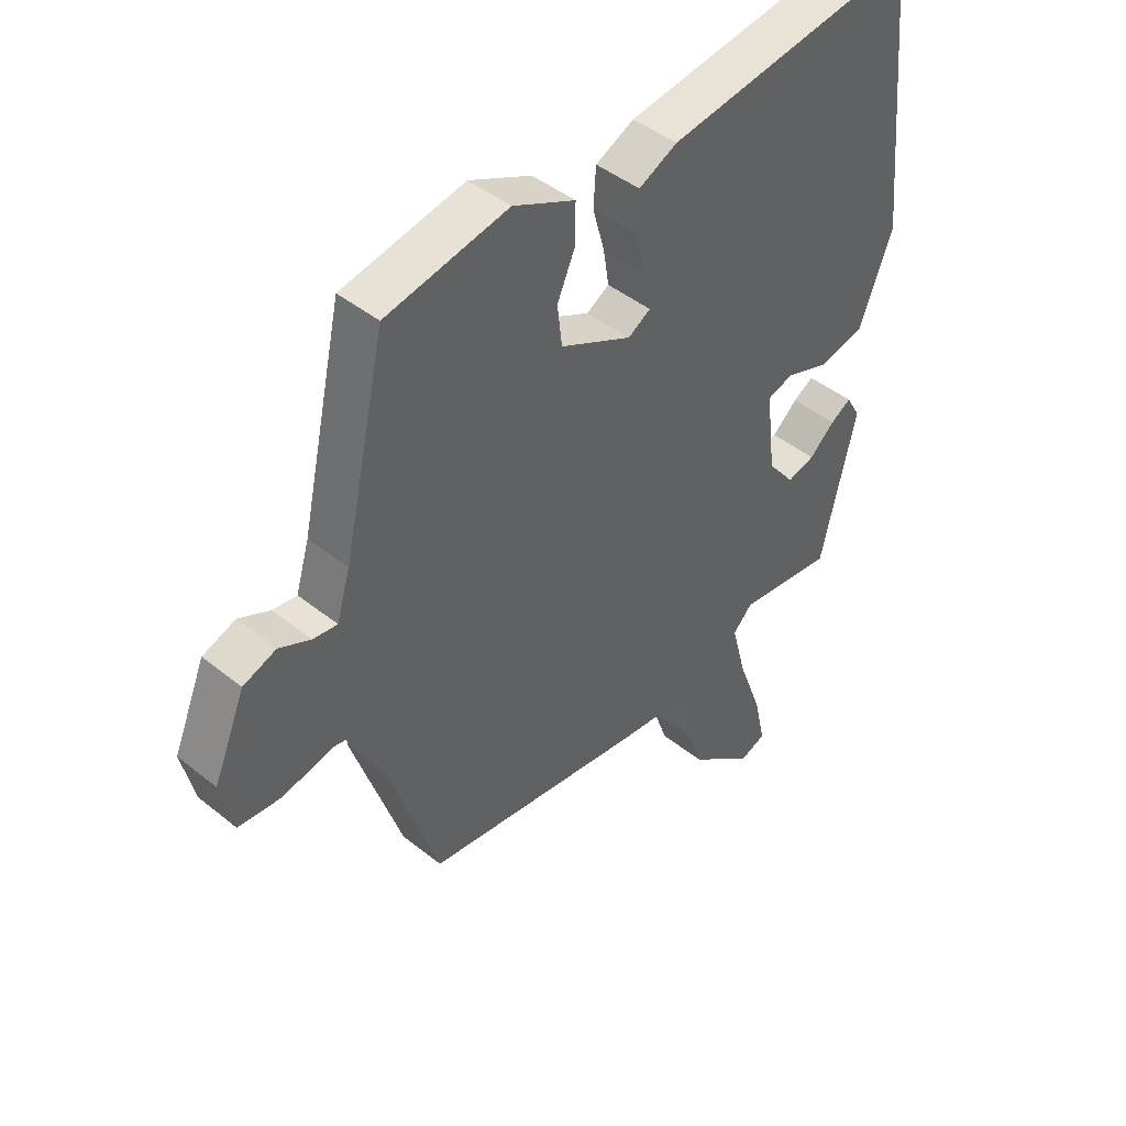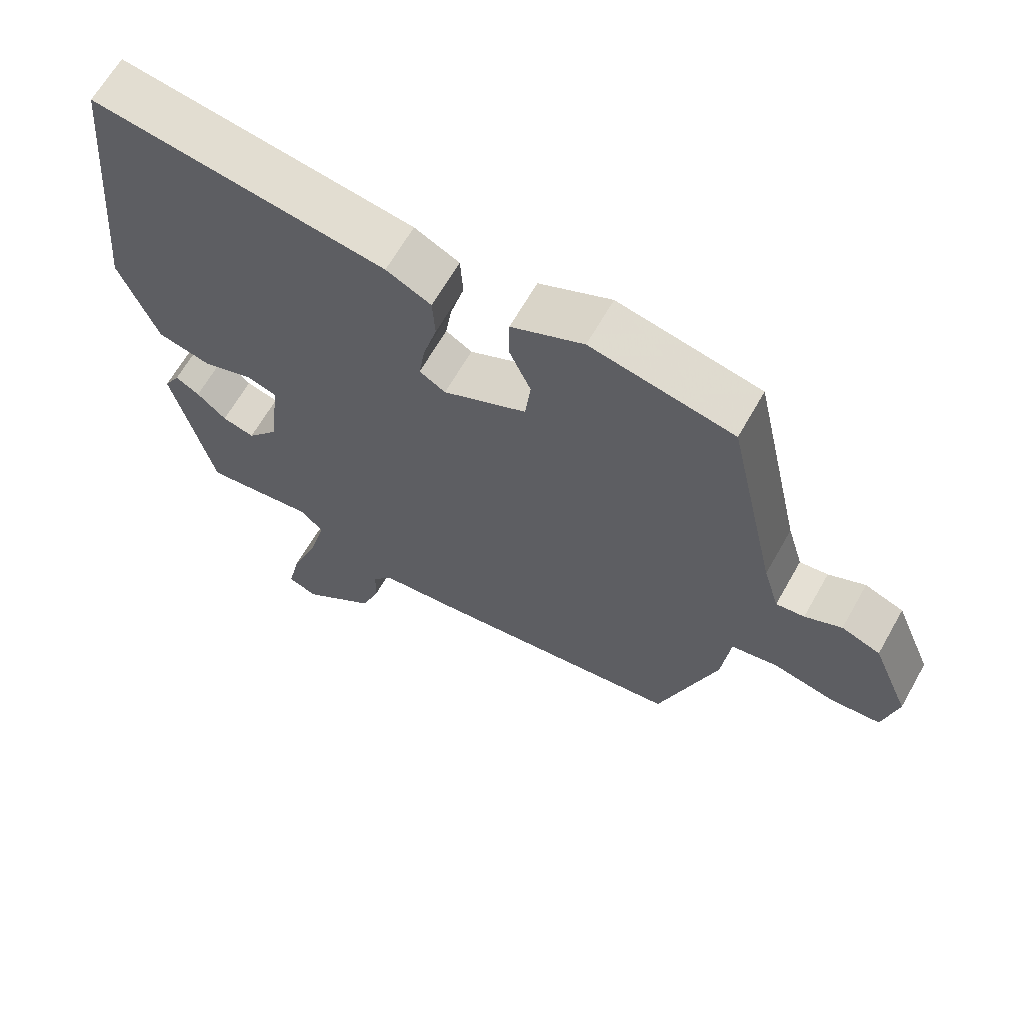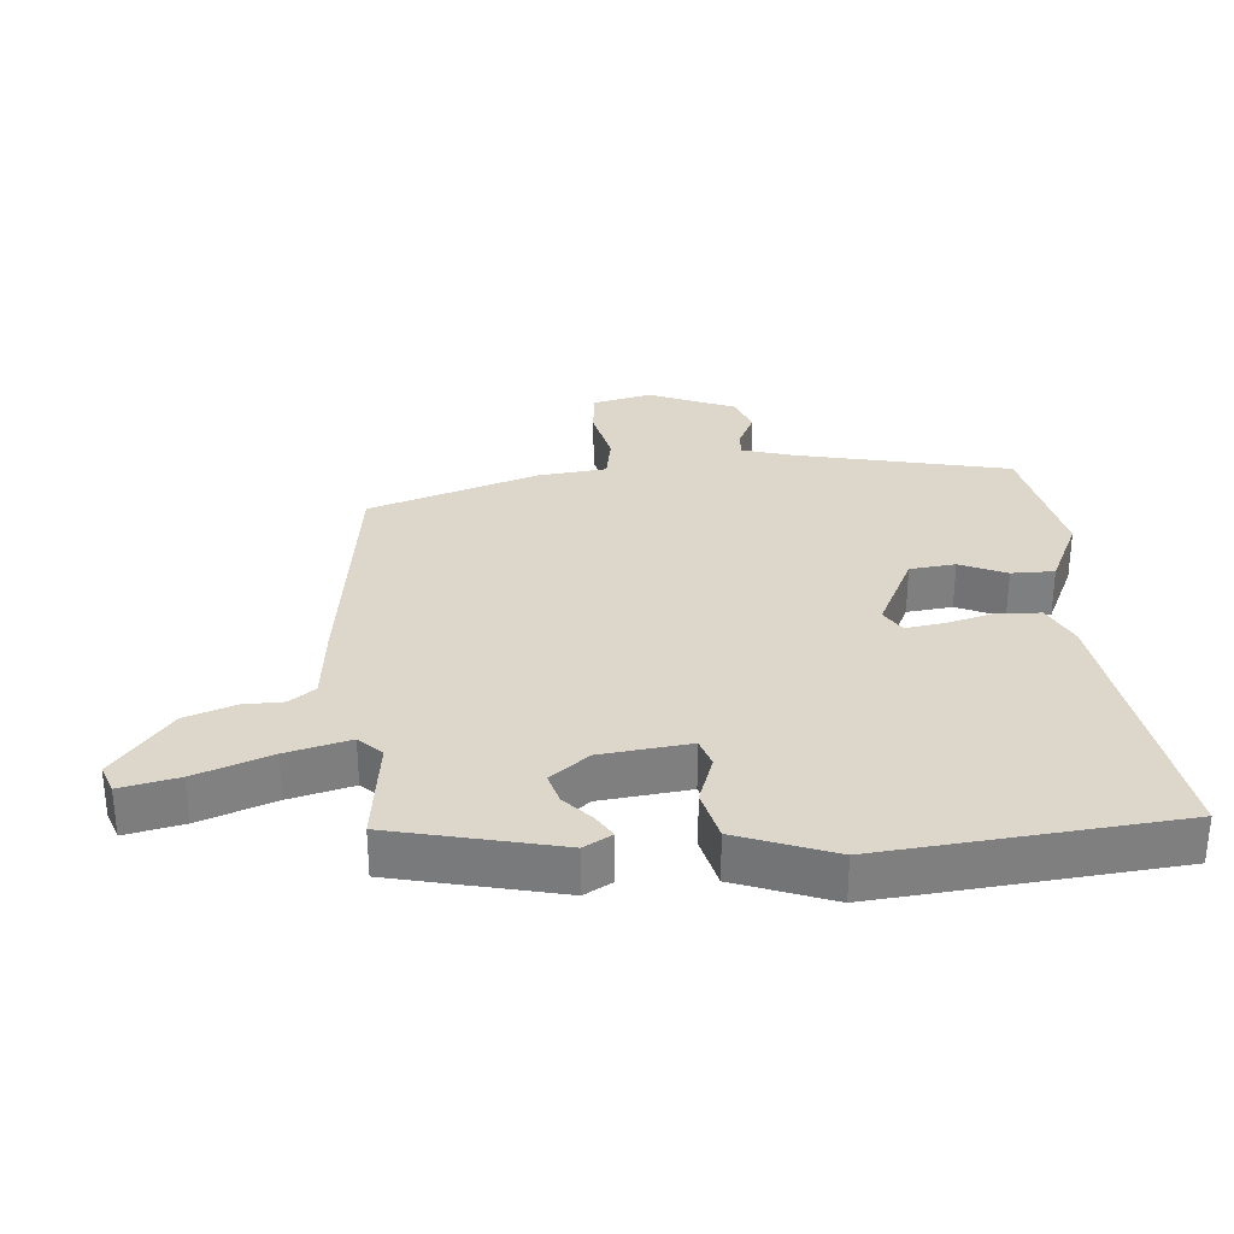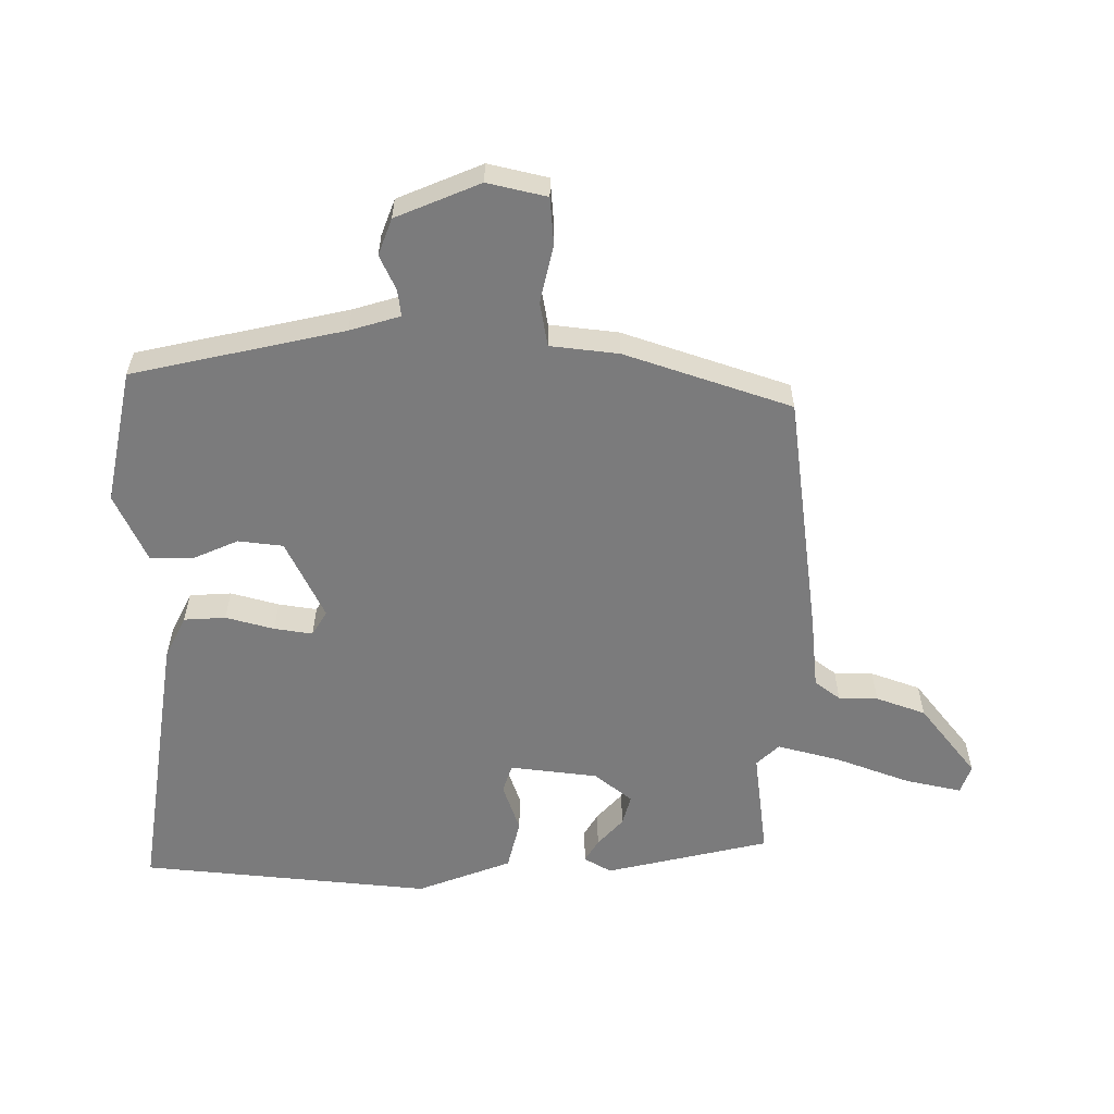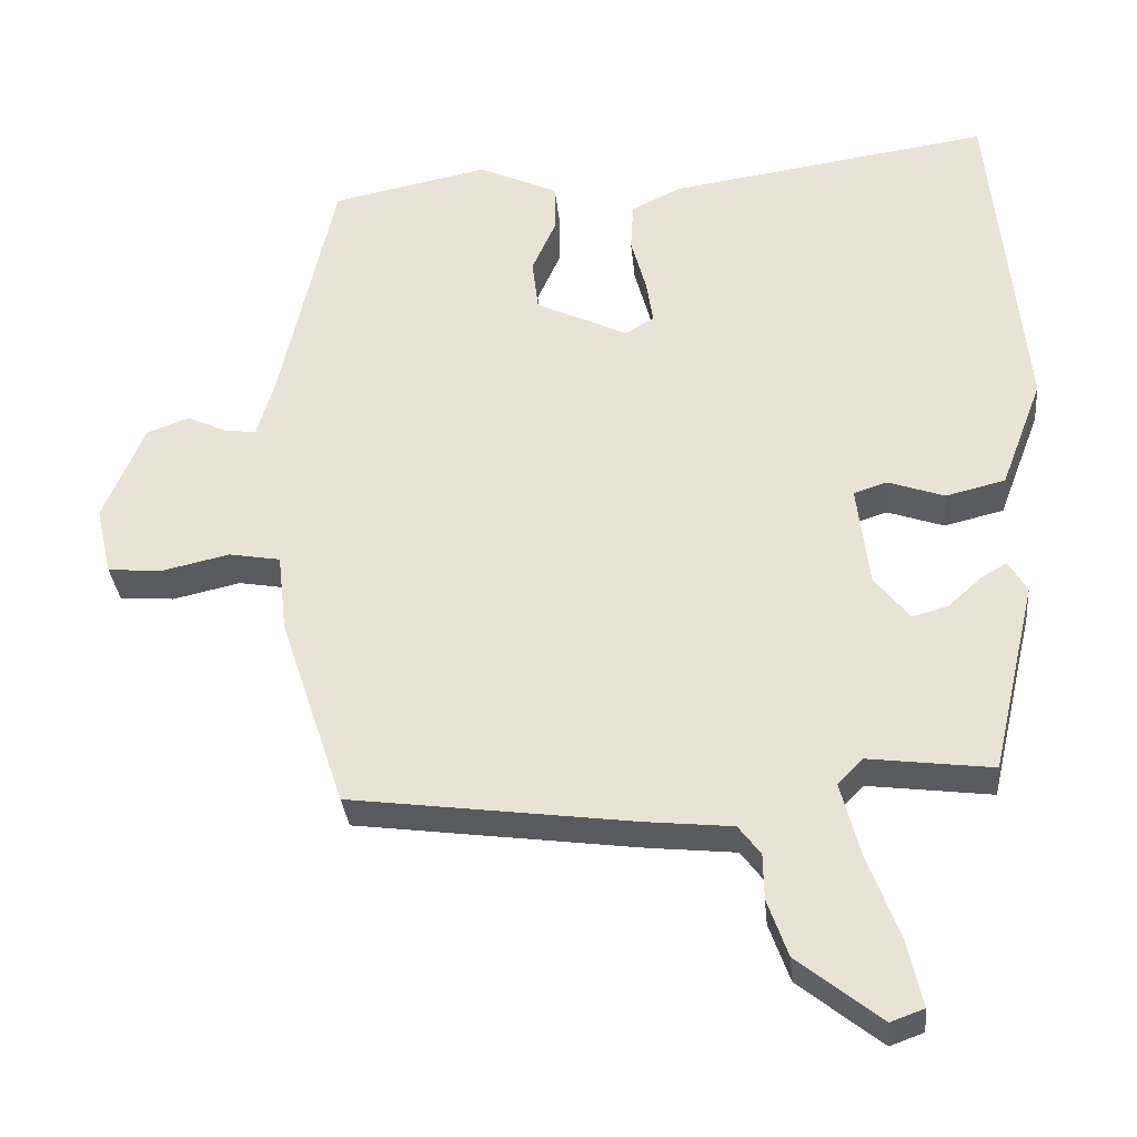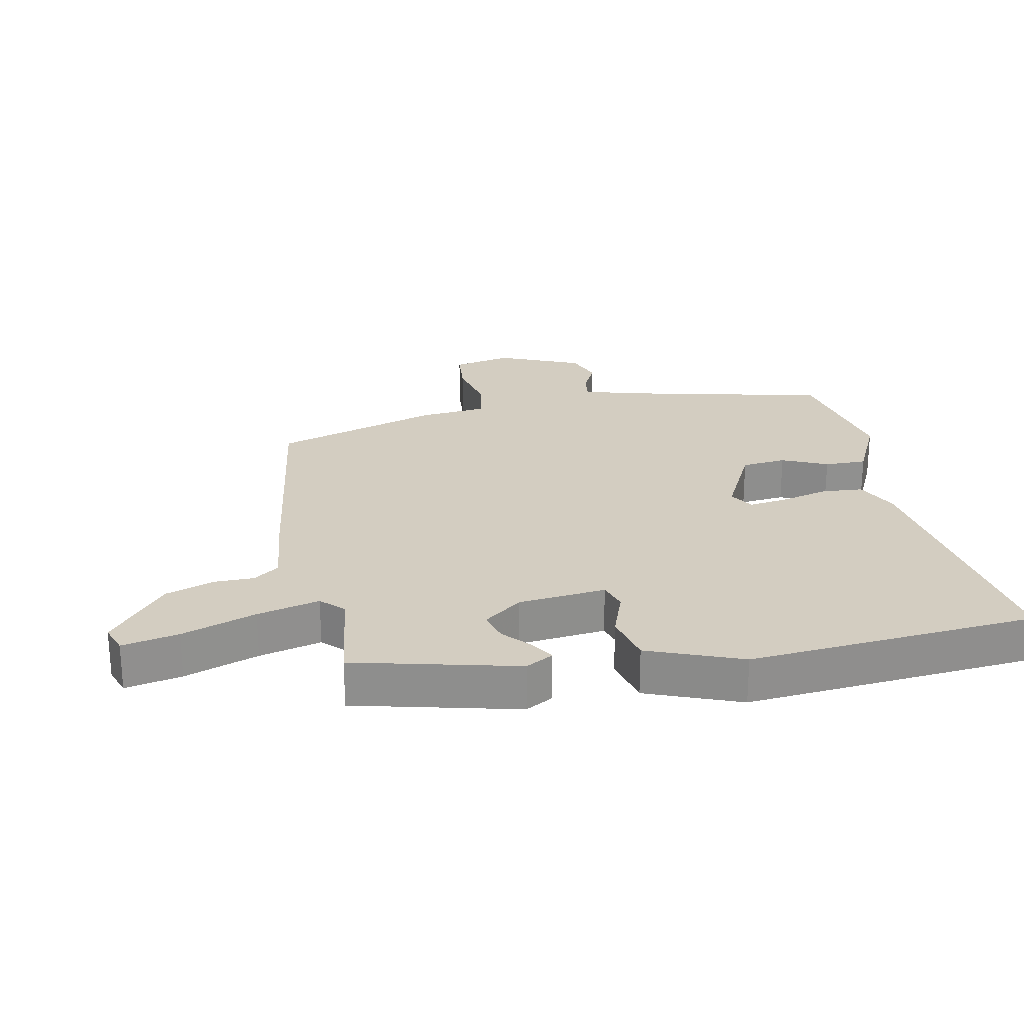
<metadata>
{"format":"obj","ext":"obj","renderer":"f3d","projection":"perspective","resolution":1024,"background":"white","views":[{"elev":44.3,"azim":133.2,"up":"+Z"},{"elev":65.1,"azim":29.5,"up":"+Z"},{"elev":30.7,"azim":-94.7,"up":"+Y"},{"elev":-58.5,"azim":89.7,"up":"+Y"},{"elev":-32.9,"azim":-174.5,"up":"+Z"},{"elev":24.8,"azim":-100.8,"up":"+Y"}]}
</metadata>
<code>
v -0.492 0.07 0.537
v -0.068 0.07 0.475
v -0.003 0.07 0.443
v 0.001 0.07 0.379
v -0.019 0.07 0.305
v -0.028 0.07 0.246
v 0.01 0.07 0.223
v 0.131 0.07 0.282
v 0.139 0.07 0.351
v 0.108 0.07 0.421
v 0.108 0.07 0.486
v 0.213 0.07 0.535
v 0.42 0.07 0.493
v 0.492 0.07 0.169
v 0.515 0.07 0.092
v 0.556 0.07 0.097
v 0.609 0.07 0.122
v 0.665 0.07 0.101
v 0.719 0.07 -0.028
v 0.698 0.07 -0.119
v 0.626 0.07 -0.125
v 0.537 0.07 -0.105
v 0.469 0.07 -0.117
v 0.457 0.07 -0.222
v 0.372 0.07 -0.477
v -0.001 0.07 -0.527
v -0.116 0.07 -0.539
v -0.145 0.07 -0.578
v -0.146 0.07 -0.638
v -0.173 0.07 -0.714
v -0.282 0.07 -0.801
v -0.326 0.07 -0.785
v -0.307 0.07 -0.698
v -0.265 0.07 -0.584
v -0.24 0.07 -0.488
v -0.273 0.07 -0.454
v -0.436 0.07 -0.475
v -0.495 0.07 -0.223
v -0.471 0.07 -0.181
v -0.436 0.07 -0.202
v -0.393 0.07 -0.241
v -0.346 0.07 -0.254
v -0.3 0.07 -0.196
v -0.284 0.07 -0.061
v -0.328 0.07 -0.047
v -0.402 0.07 -0.073
v -0.48 0.07 -0.054
v -0.535 0.07 0.091
v -0.492 0 0.537
v -0.068 0 0.475
v -0.003 0 0.443
v 0.001 0 0.379
v -0.019 0 0.305
v -0.028 0 0.246
v 0.01 0 0.223
v 0.131 0 0.282
v 0.139 0 0.351
v 0.108 0 0.421
v 0.108 0 0.486
v 0.213 0 0.535
v 0.42 0 0.493
v 0.492 0 0.169
v 0.515 0 0.092
v 0.556 0 0.097
v 0.609 0 0.122
v 0.665 0 0.101
v 0.719 0 -0.028
v 0.698 0 -0.119
v 0.626 0 -0.125
v 0.537 0 -0.105
v 0.469 0 -0.117
v 0.457 0 -0.222
v 0.372 0 -0.477
v -0.001 0 -0.527
v -0.116 0 -0.539
v -0.145 0 -0.578
v -0.146 0 -0.638
v -0.173 0 -0.714
v -0.282 0 -0.801
v -0.326 0 -0.785
v -0.307 0 -0.698
v -0.265 0 -0.584
v -0.24 0 -0.488
v -0.273 0 -0.454
v -0.436 0 -0.475
v -0.495 0 -0.223
v -0.471 0 -0.181
v -0.436 0 -0.202
v -0.393 0 -0.241
v -0.346 0 -0.254
v -0.3 0 -0.196
v -0.284 0 -0.061
v -0.328 0 -0.047
v -0.402 0 -0.073
v -0.48 0 -0.054
v -0.535 0 0.091
f 3 4 5
f 2 3 5
f 1 2 5
f 48 1 5
f 47 48 5
f 46 47 5
f 45 46 5
f 44 45 5 6
f 43 44 6 7
f 39 40 41
f 38 39 41
f 37 38 41
f 36 37 41
f 35 36 41 42
f 32 33 34
f 31 32 34
f 30 31 34
f 29 30 34
f 28 29 34
f 27 28 34 35
f 35 42 43
f 27 35 43
f 26 27 43
f 25 26 43
f 24 25 43
f 23 24 43
f 20 21 22
f 19 20 22
f 18 19 22
f 17 18 22
f 16 17 22
f 22 23 43
f 16 22 43
f 15 16 43
f 12 13 14
f 11 12 14
f 10 11 14
f 9 10 14
f 8 9 14 15
f 7 8 15 43
f 53 52 51
f 53 51 50
f 53 50 49
f 53 49 96
f 53 96 95
f 53 95 94
f 53 94 93
f 54 53 93 92
f 55 54 92 91
f 89 88 87
f 89 87 86
f 89 86 85
f 89 85 84
f 90 89 84 83
f 82 81 80
f 82 80 79
f 82 79 78
f 82 78 77
f 82 77 76
f 83 82 76 75
f 91 90 83
f 91 83 75
f 91 75 74
f 91 74 73
f 91 73 72
f 91 72 71
f 70 69 68
f 70 68 67
f 70 67 66
f 70 66 65
f 70 65 64
f 91 71 70
f 91 70 64
f 91 64 63
f 62 61 60
f 62 60 59
f 62 59 58
f 62 58 57
f 63 62 57 56
f 91 63 56 55
f 1 49 50 2
f 2 50 51 3
f 3 51 52 4
f 4 52 53 5
f 5 53 54 6
f 6 54 55 7
f 7 55 56 8
f 8 56 57 9
f 9 57 58 10
f 10 58 59 11
f 11 59 60 12
f 12 60 61 13
f 13 61 62 14
f 14 62 63 15
f 15 63 64 16
f 16 64 65 17
f 17 65 66 18
f 18 66 67 19
f 19 67 68 20
f 20 68 69 21
f 21 69 70 22
f 22 70 71 23
f 23 71 72 24
f 24 72 73 25
f 25 73 74 26
f 26 74 75 27
f 27 75 76 28
f 28 76 77 29
f 29 77 78 30
f 30 78 79 31
f 31 79 80 32
f 32 80 81 33
f 33 81 82 34
f 34 82 83 35
f 35 83 84 36
f 36 84 85 37
f 37 85 86 38
f 38 86 87 39
f 39 87 88 40
f 40 88 89 41
f 41 89 90 42
f 42 90 91 43
f 43 91 92 44
f 44 92 93 45
f 45 93 94 46
f 46 94 95 47
f 47 95 96 48
f 48 96 49 1

</code>
